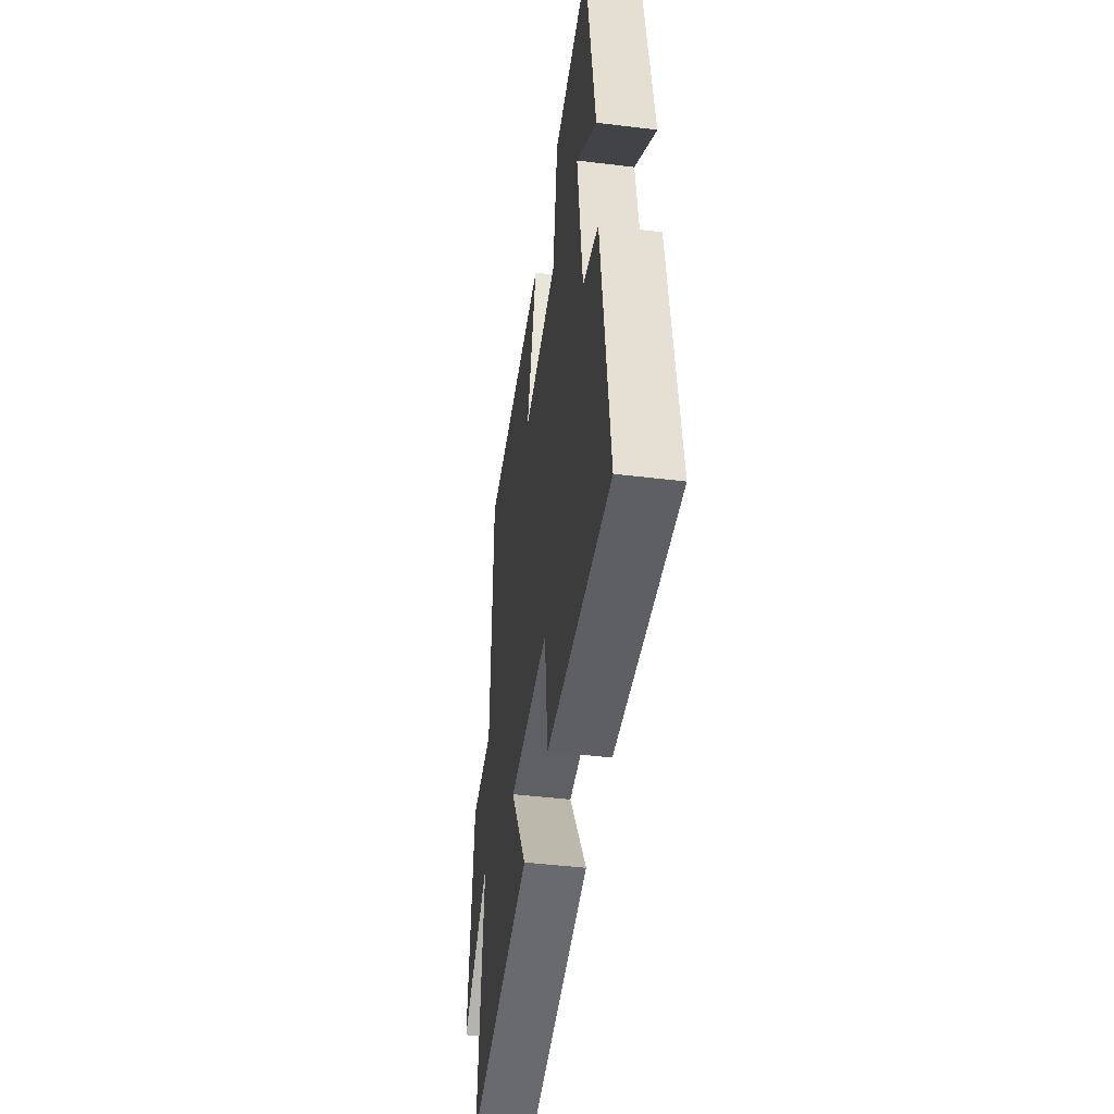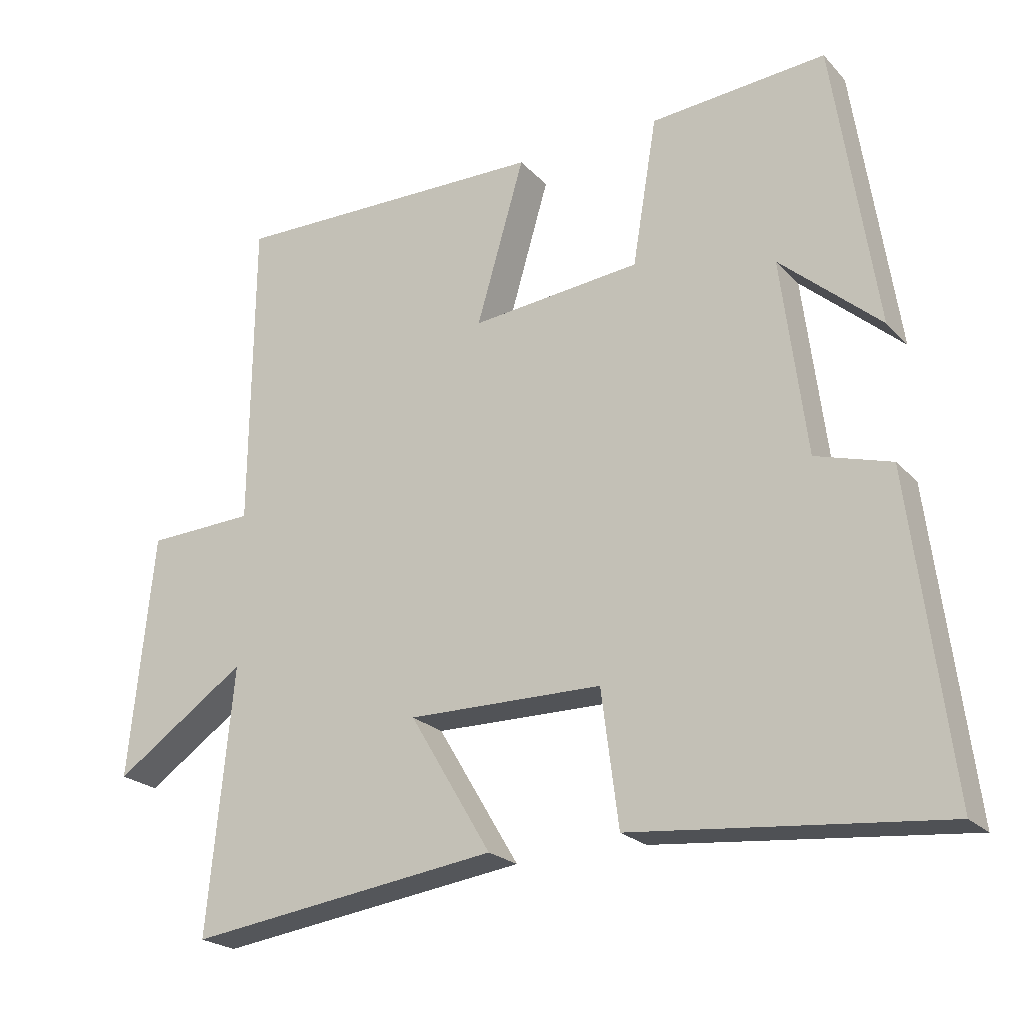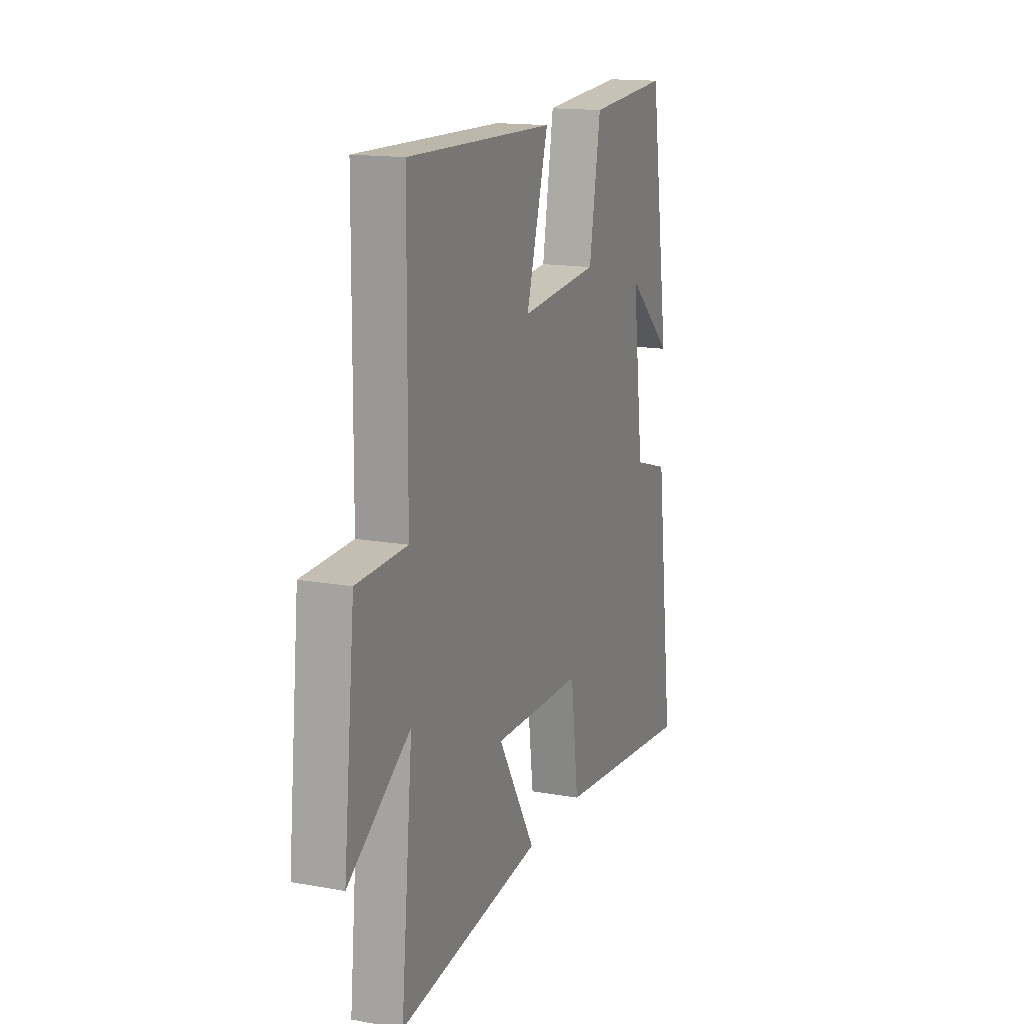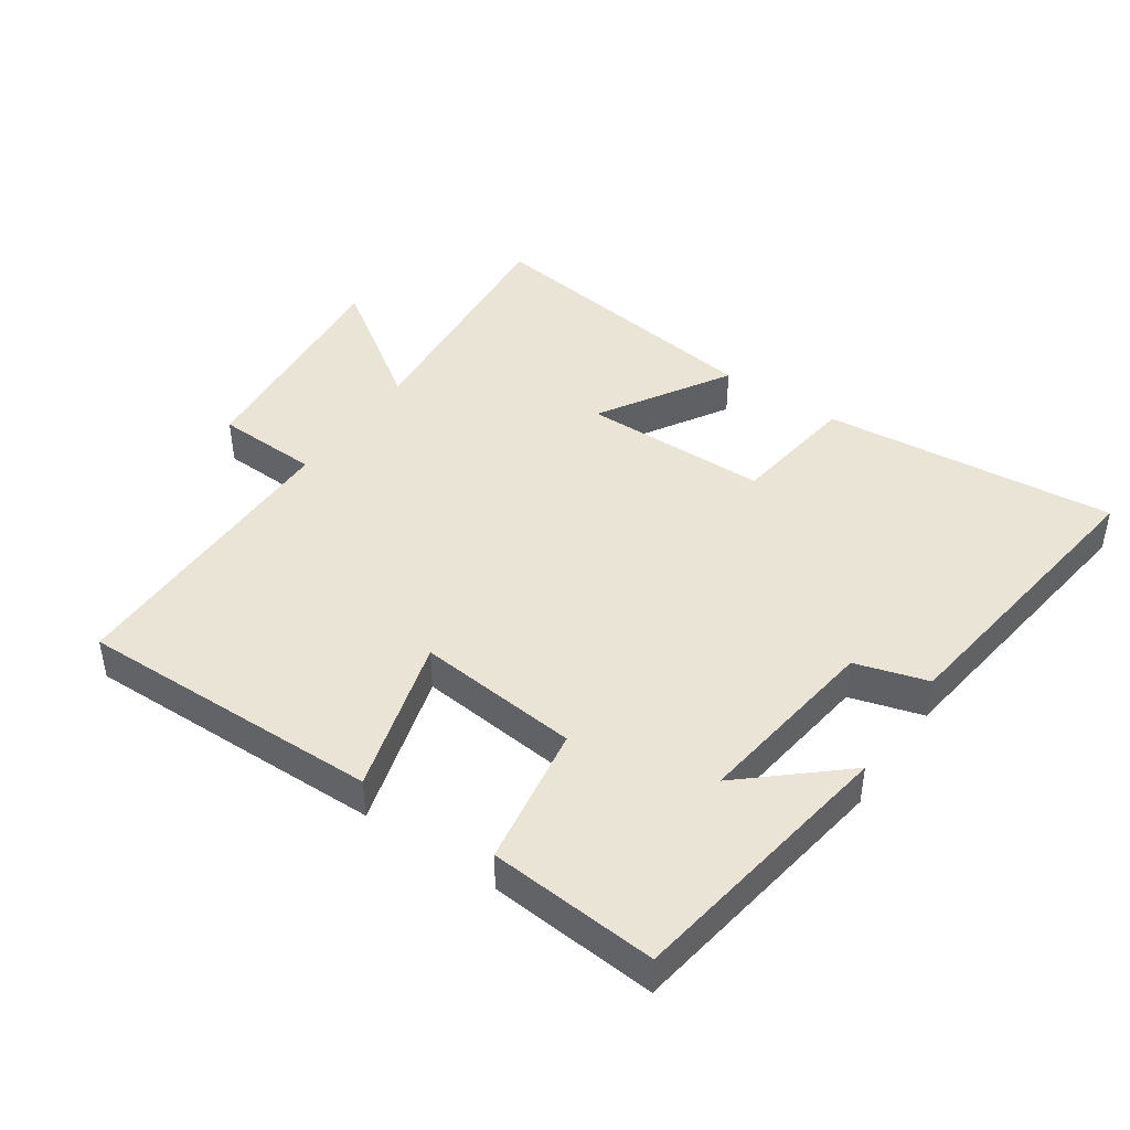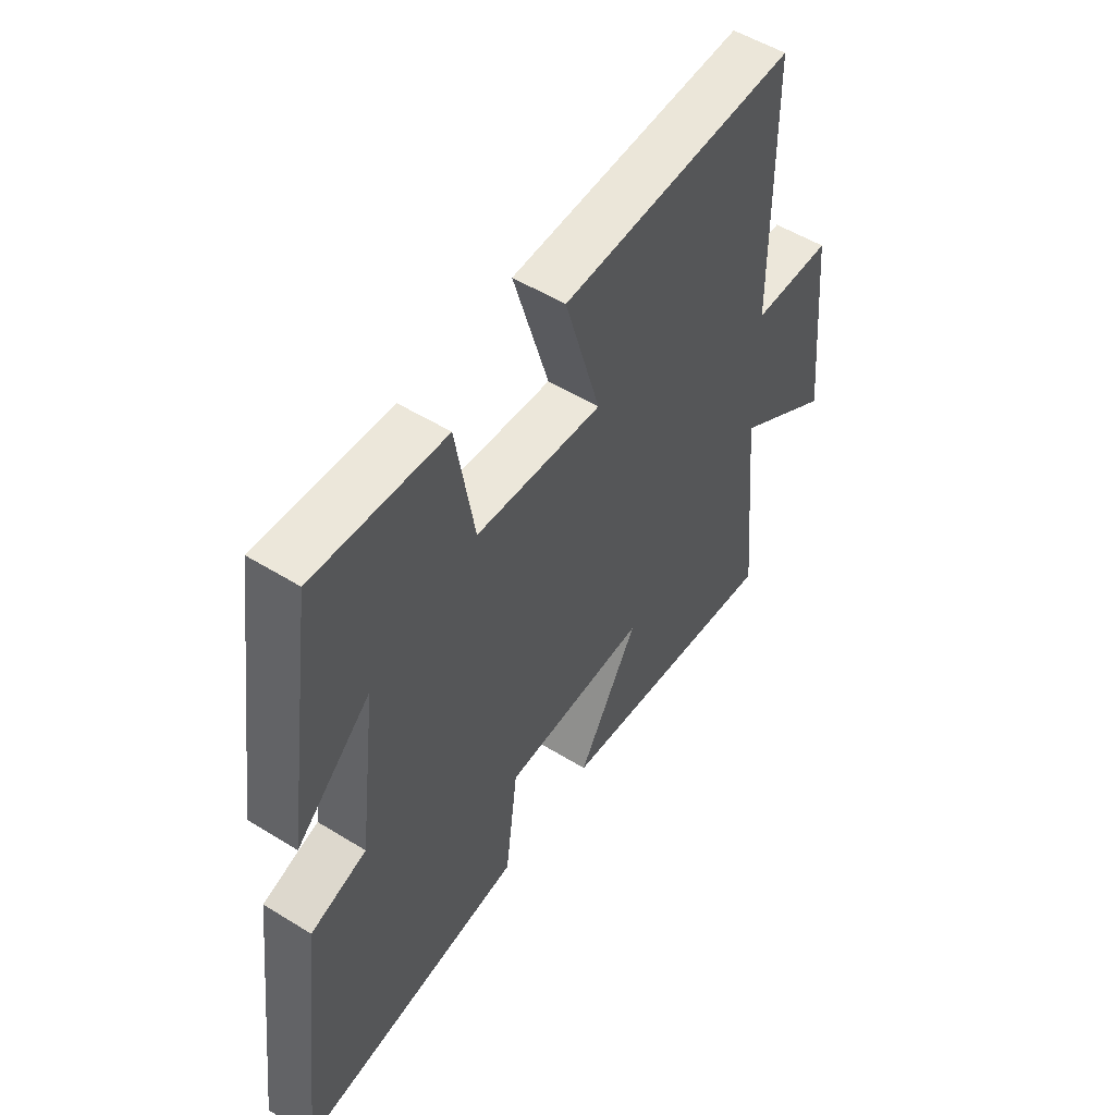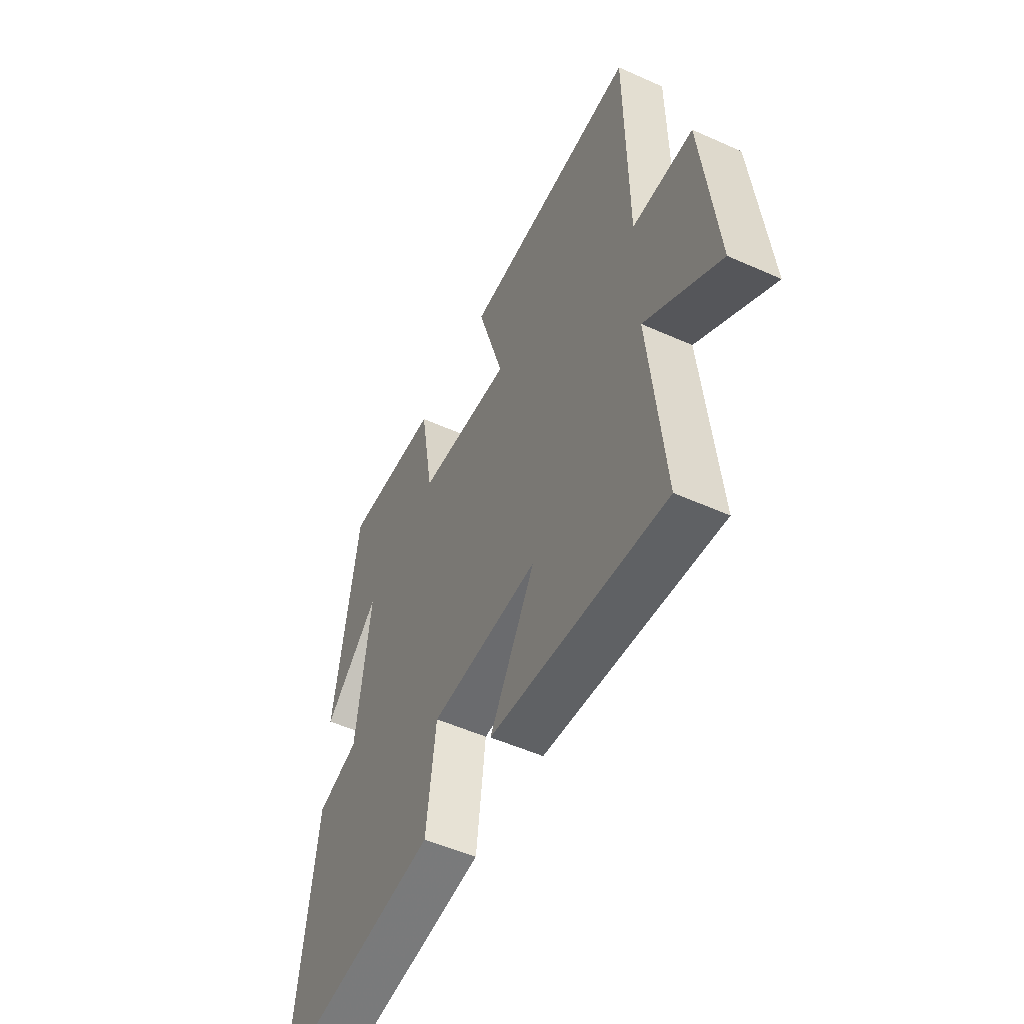
<metadata>
{"format":"obj","ext":"obj","renderer":"f3d","projection":"perspective","resolution":1024,"background":"white","views":[{"elev":-45.5,"azim":82.0,"up":"+Z"},{"elev":-22.6,"azim":30.9,"up":"+Z"},{"elev":15.3,"azim":-69.0,"up":"+Z"},{"elev":43.8,"azim":34.7,"up":"+Y"},{"elev":53.1,"azim":123.5,"up":"+Z"},{"elev":-52.7,"azim":-115.7,"up":"+Z"}]}
</metadata>
<code>
v 0.557 0.07 -0.545
v 0.108 0.07 -0.5
v 0.083 0.07 -0.305
v -0.201 0.07 -0.301
v -0.082 0.07 -0.5
v -0.537 0.07 -0.561
v -0.5 0.07 -0.177
v -0.694 0.07 -0.309
v -0.658 0.07 0.047
v -0.5 0.07 0.053
v -0.496 0.07 0.509
v -0.032 0.07 0.5
v -0.102 0.07 0.261
v 0.146 0.07 0.285
v 0.182 0.07 0.5
v 0.438 0.07 0.52
v 0.5 0.07 0.102
v 0.354 0.07 0.231
v 0.39 0.07 -0.055
v 0.5 0.07 -0.088
v 0.557 0 -0.545
v 0.108 0 -0.5
v 0.083 0 -0.305
v -0.201 0 -0.301
v -0.082 0 -0.5
v -0.537 0 -0.561
v -0.5 0 -0.177
v -0.694 0 -0.309
v -0.658 0 0.047
v -0.5 0 0.053
v -0.496 0 0.509
v -0.032 0 0.5
v -0.102 0 0.261
v 0.146 0 0.285
v 0.182 0 0.5
v 0.438 0 0.52
v 0.5 0 0.102
v 0.354 0 0.231
v 0.39 0 -0.055
v 0.5 0 -0.088
f 19 20 1 2
f 18 19 2 3
f 15 16 17 18
f 14 15 18 3
f 13 14 3 4
f 10 11 12 13
f 10 13 4
f 7 8 9 10
f 7 10 4 5
f 5 6 7
f 22 21 40 39
f 23 22 39 38
f 38 37 36 35
f 23 38 35 34
f 24 23 34 33
f 33 32 31 30
f 24 33 30
f 30 29 28 27
f 25 24 30 27
f 27 26 25
f 1 21 22 2
f 2 22 23 3
f 3 23 24 4
f 4 24 25 5
f 5 25 26 6
f 6 26 27 7
f 7 27 28 8
f 8 28 29 9
f 9 29 30 10
f 10 30 31 11
f 11 31 32 12
f 12 32 33 13
f 13 33 34 14
f 14 34 35 15
f 15 35 36 16
f 16 36 37 17
f 17 37 38 18
f 18 38 39 19
f 19 39 40 20
f 20 40 21 1

</code>
